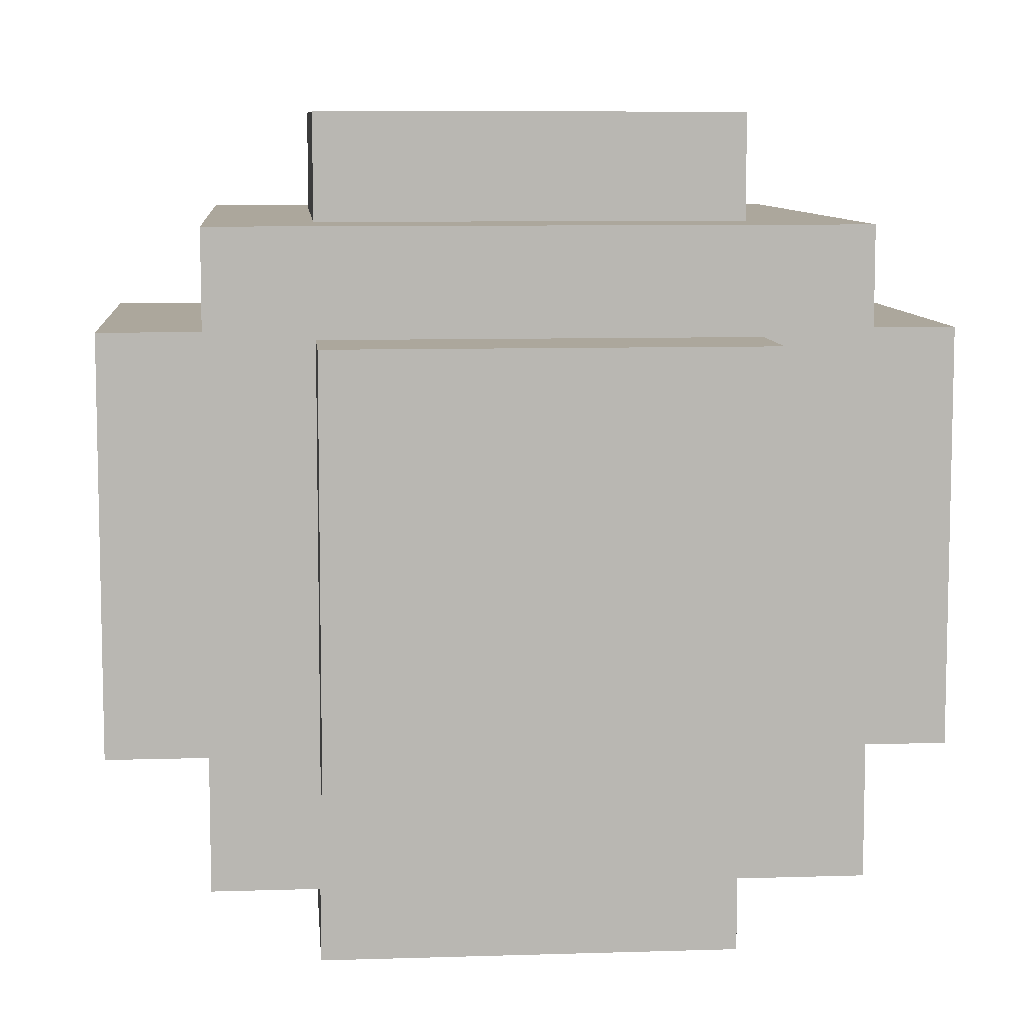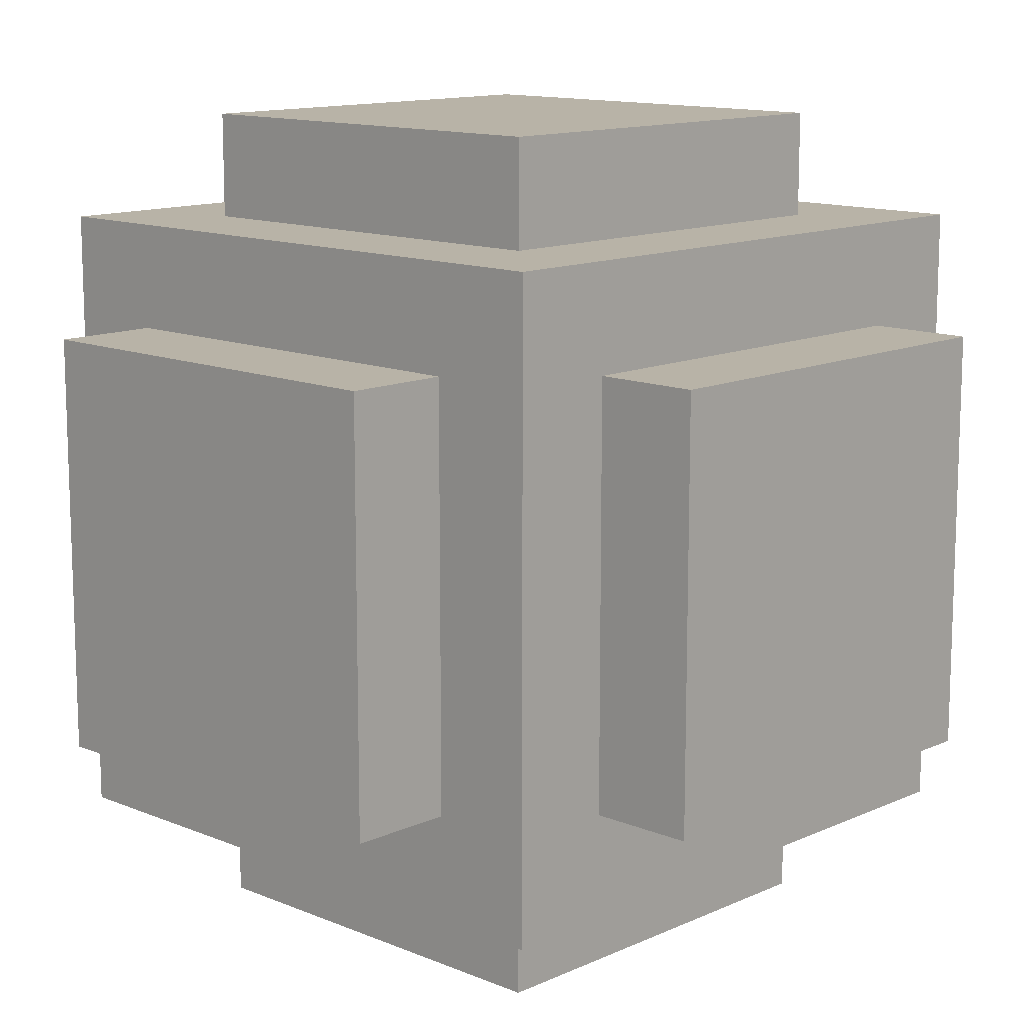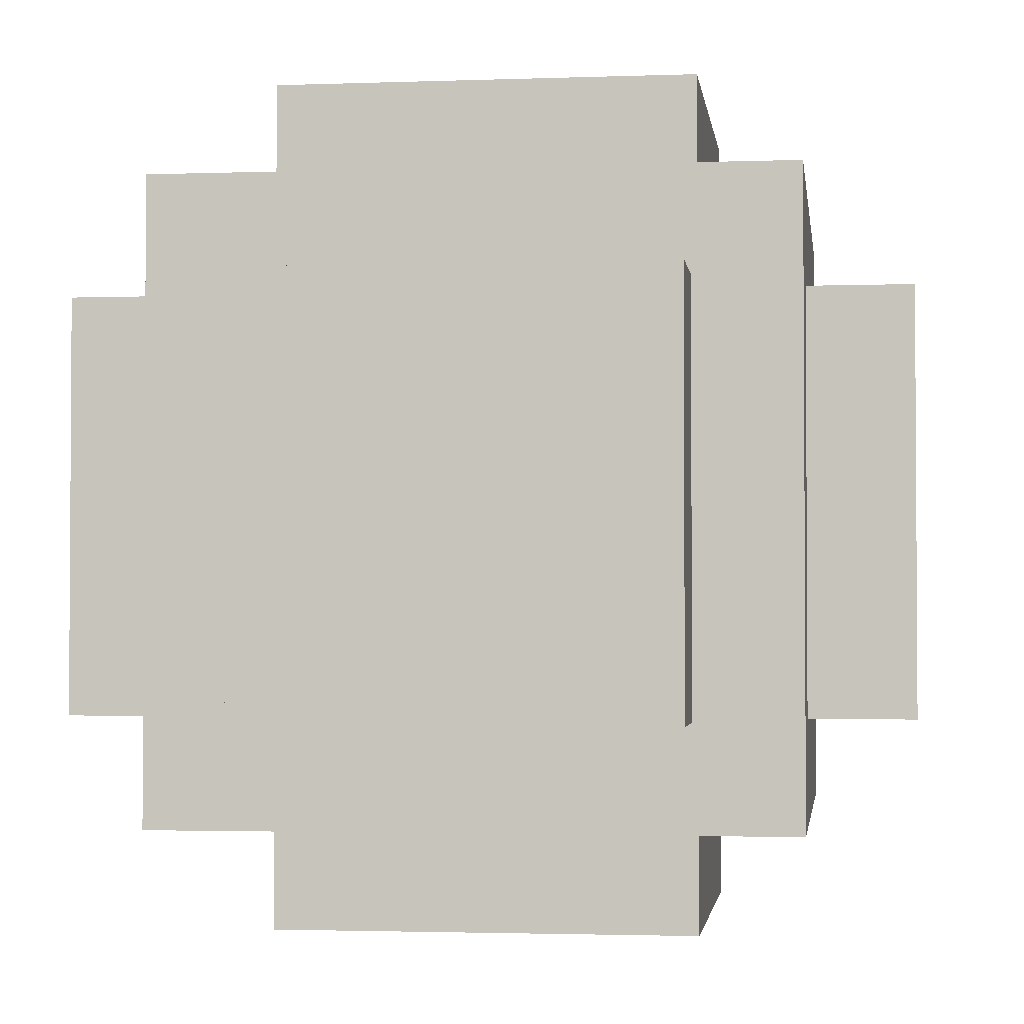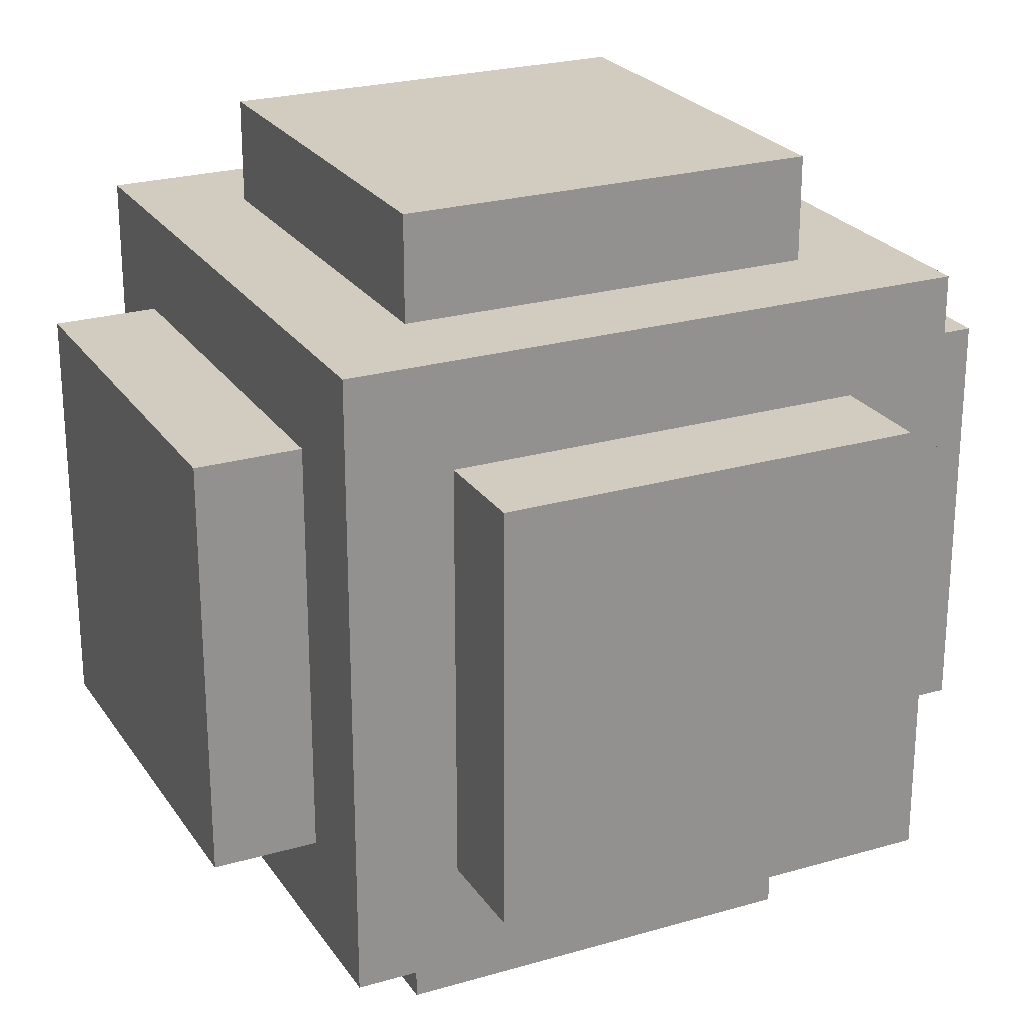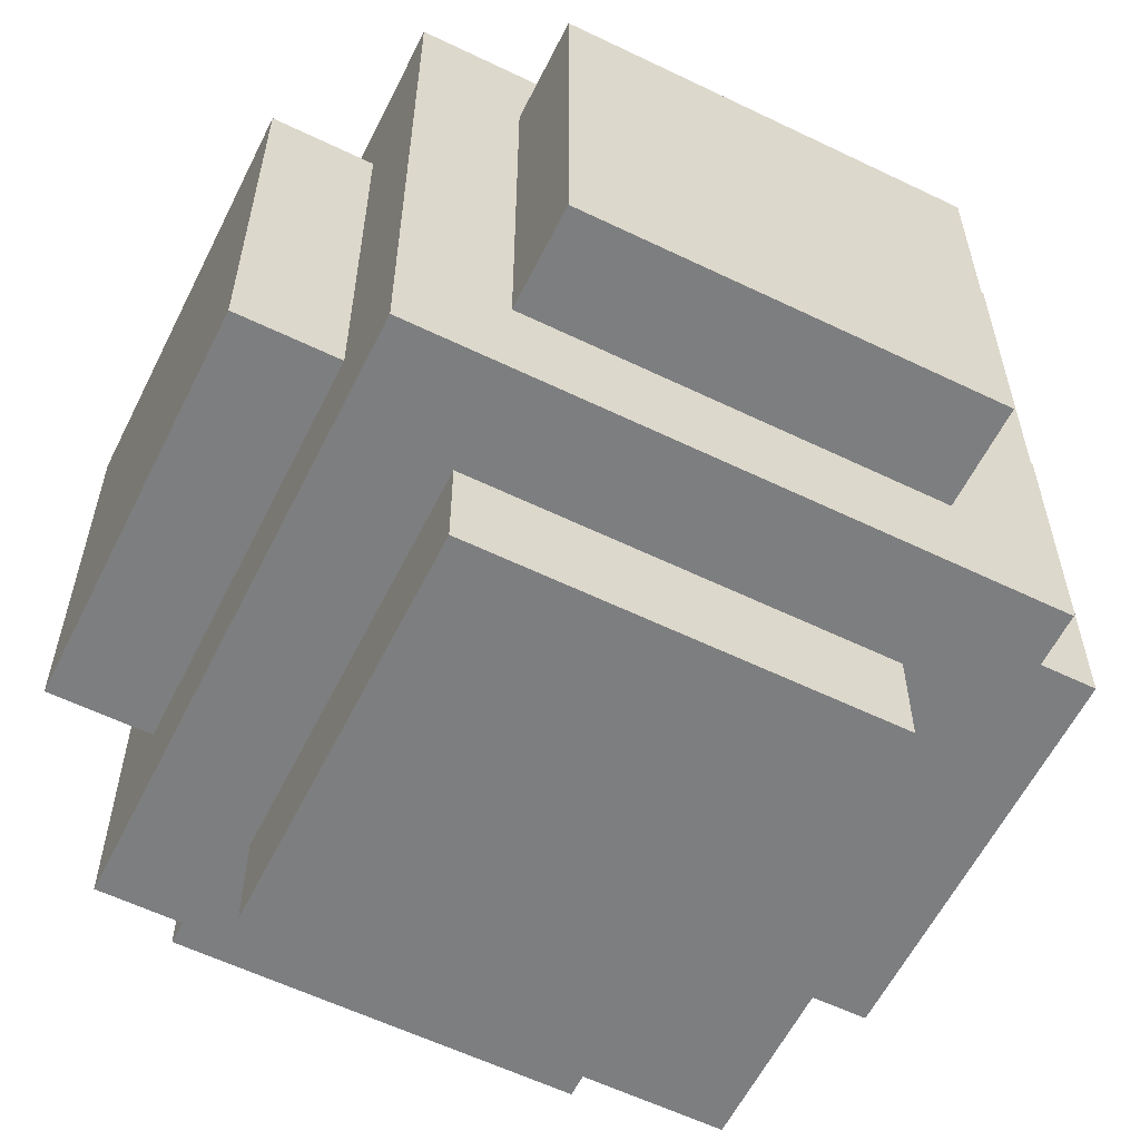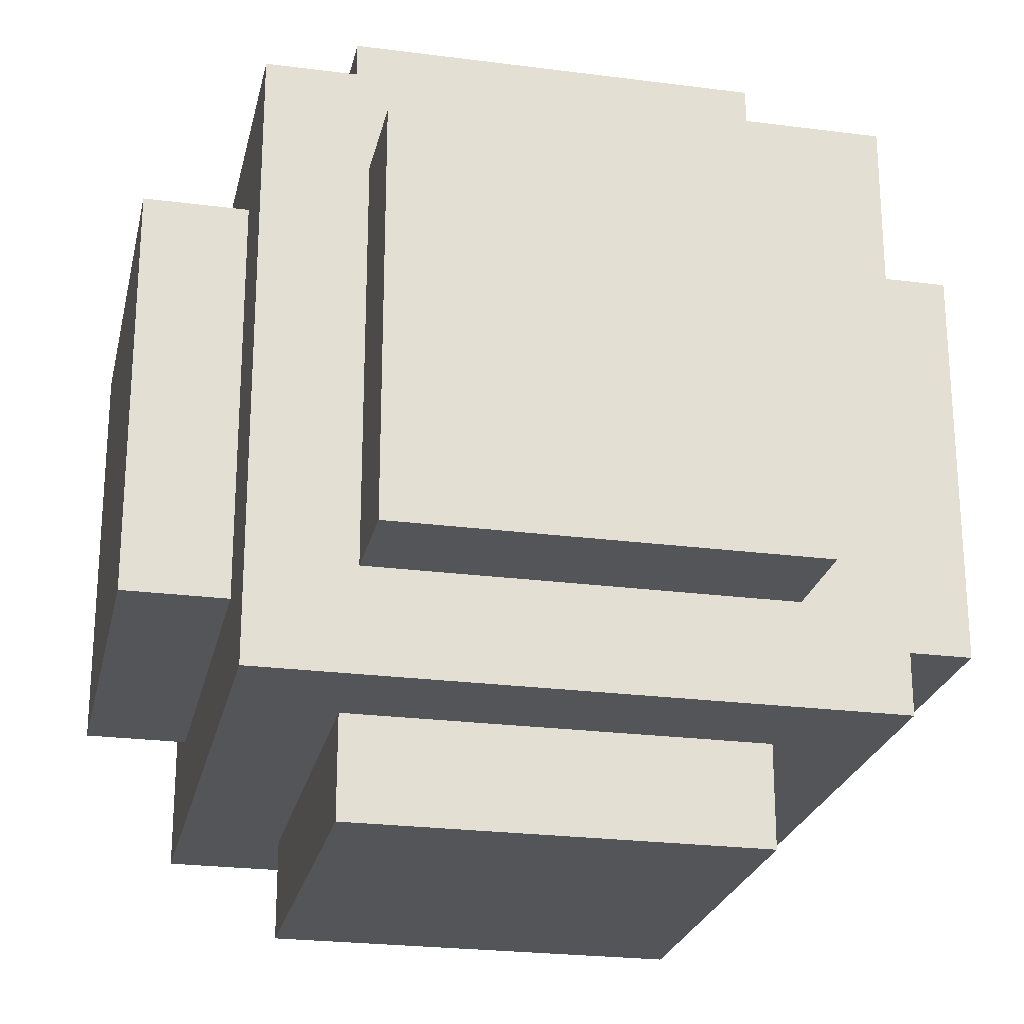
<metadata>
{"format":"obj","ext":"obj","renderer":"f3d","projection":"perspective","resolution":1024,"background":"white","views":[{"elev":8.4,"azim":85.0,"up":"+Z"},{"elev":12.7,"azim":133.8,"up":"+Z"},{"elev":-2.3,"azim":7.4,"up":"+Z"},{"elev":24.2,"azim":-115.7,"up":"+Z"},{"elev":-59.3,"azim":153.6,"up":"+Y"},{"elev":-24.0,"azim":-102.2,"up":"+Z"}]}
</metadata>
<code>
v -13 11 -2
v -13 11 -6
v -13 15 -2
v -13 15 -6
v -12 10 -1
v -12 10 -7
v -12 11 -2
v -12 11 -6
v -12 15 -2
v -12 15 -6
v -12 16 -1
v -12 16 -7
v -11 9 -2
v -11 9 -6
v -11 10 -2
v -11 10 -6
v -11 11 -0
v -11 11 -1
v -11 11 -7
v -11 11 -8
v -11 15 -0
v -11 15 -1
v -11 15 -7
v -11 15 -8
v -11 16 -2
v -11 16 -6
v -11 17 -2
v -11 17 -6
v -7 9 -2
v -7 9 -6
v -7 10 -2
v -7 10 -6
v -7 11 -0
v -7 11 -1
v -7 11 -7
v -7 11 -8
v -7 15 -0
v -7 15 -1
v -7 15 -7
v -7 15 -8
v -7 16 -2
v -7 16 -6
v -7 17 -2
v -7 17 -6
v -6 10 -1
v -6 10 -7
v -6 11 -2
v -6 11 -6
v -6 15 -2
v -6 15 -6
v -6 16 -1
v -6 16 -7
v -5 11 -2
v -5 11 -6
v -5 15 -2
v -5 15 -6
v -11 11 -0
v -11 15 -0
v -7 11 -0
v -7 15 -0
v -12 10 -1
v -12 16 -1
v -11 11 -1
v -11 15 -1
v -7 11 -1
v -7 15 -1
v -6 10 -1
v -6 16 -1
v -13 11 -2
v -13 15 -2
v -12 11 -2
v -12 15 -2
v -11 9 -2
v -11 10 -2
v -11 16 -2
v -11 17 -2
v -7 9 -2
v -7 10 -2
v -7 16 -2
v -7 17 -2
v -6 11 -2
v -6 15 -2
v -5 11 -2
v -5 15 -2
v -13 11 -6
v -13 15 -6
v -12 11 -6
v -12 15 -6
v -11 9 -6
v -11 10 -6
v -11 16 -6
v -11 17 -6
v -7 9 -6
v -7 10 -6
v -7 16 -6
v -7 17 -6
v -6 11 -6
v -6 15 -6
v -5 11 -6
v -5 15 -6
v -12 10 -7
v -12 16 -7
v -11 11 -7
v -11 15 -7
v -7 11 -7
v -7 15 -7
v -6 10 -7
v -6 16 -7
v -11 11 -8
v -11 15 -8
v -7 11 -8
v -7 15 -8
v -11 9 -2
v -7 9 -2
v -11 9 -6
v -7 9 -6
v -12 10 -1
v -6 10 -1
v -11 10 -2
v -7 10 -2
v -11 10 -6
v -7 10 -6
v -12 10 -7
v -6 10 -7
v -11 11 -0
v -7 11 -0
v -11 11 -1
v -7 11 -1
v -13 11 -2
v -12 11 -2
v -6 11 -2
v -5 11 -2
v -13 11 -6
v -12 11 -6
v -6 11 -6
v -5 11 -6
v -11 11 -7
v -7 11 -7
v -11 11 -8
v -7 11 -8
v -11 15 -0
v -7 15 -0
v -11 15 -1
v -7 15 -1
v -13 15 -2
v -12 15 -2
v -6 15 -2
v -5 15 -2
v -13 15 -6
v -12 15 -6
v -6 15 -6
v -5 15 -6
v -11 15 -7
v -7 15 -7
v -11 15 -8
v -7 15 -8
v -12 16 -1
v -6 16 -1
v -11 16 -2
v -7 16 -2
v -11 16 -6
v -7 16 -6
v -12 16 -7
v -6 16 -7
v -11 17 -2
v -7 17 -2
v -11 17 -6
v -7 17 -6
f 3 2 1
f 4 2 3
f 7 6 5
f 8 6 7
f 9 7 5
f 10 6 8
f 11 9 5
f 11 10 9
f 12 6 10
f 12 10 11
f 15 14 13
f 16 14 15
f 21 18 17
f 22 18 21
f 23 20 19
f 24 20 23
f 27 26 25
f 28 26 27
f 29 30 31
f 31 30 32
f 33 34 37
f 37 34 38
f 35 36 39
f 39 36 40
f 41 42 43
f 43 42 44
f 45 46 47
f 47 46 48
f 45 47 49
f 48 46 50
f 45 49 51
f 49 50 51
f 50 46 52
f 51 50 52
f 53 54 55
f 55 54 56
f 59 58 57
f 60 58 59
f 63 62 61
f 64 62 63
f 65 63 61
f 66 62 64
f 67 65 61
f 67 66 65
f 68 62 66
f 68 66 67
f 71 70 69
f 72 70 71
f 77 74 73
f 78 74 77
f 79 76 75
f 80 76 79
f 83 82 81
f 84 82 83
f 85 86 87
f 87 86 88
f 89 90 93
f 93 90 94
f 91 92 95
f 95 92 96
f 97 98 99
f 99 98 100
f 101 102 103
f 103 102 104
f 101 103 105
f 104 102 106
f 101 105 107
f 105 106 107
f 106 102 108
f 107 106 108
f 109 110 111
f 111 110 112
f 115 114 113
f 116 114 115
f 119 118 117
f 120 118 119
f 121 119 117
f 122 118 120
f 123 121 117
f 123 122 121
f 124 118 122
f 124 122 123
f 127 126 125
f 128 126 127
f 133 130 129
f 134 130 133
f 135 132 131
f 136 132 135
f 139 138 137
f 140 138 139
f 141 142 143
f 143 142 144
f 145 146 149
f 149 146 150
f 147 148 151
f 151 148 152
f 153 154 155
f 155 154 156
f 157 158 159
f 159 158 160
f 157 159 161
f 160 158 162
f 157 161 163
f 161 162 163
f 162 158 164
f 163 162 164
f 165 166 167
f 167 166 168

</code>
